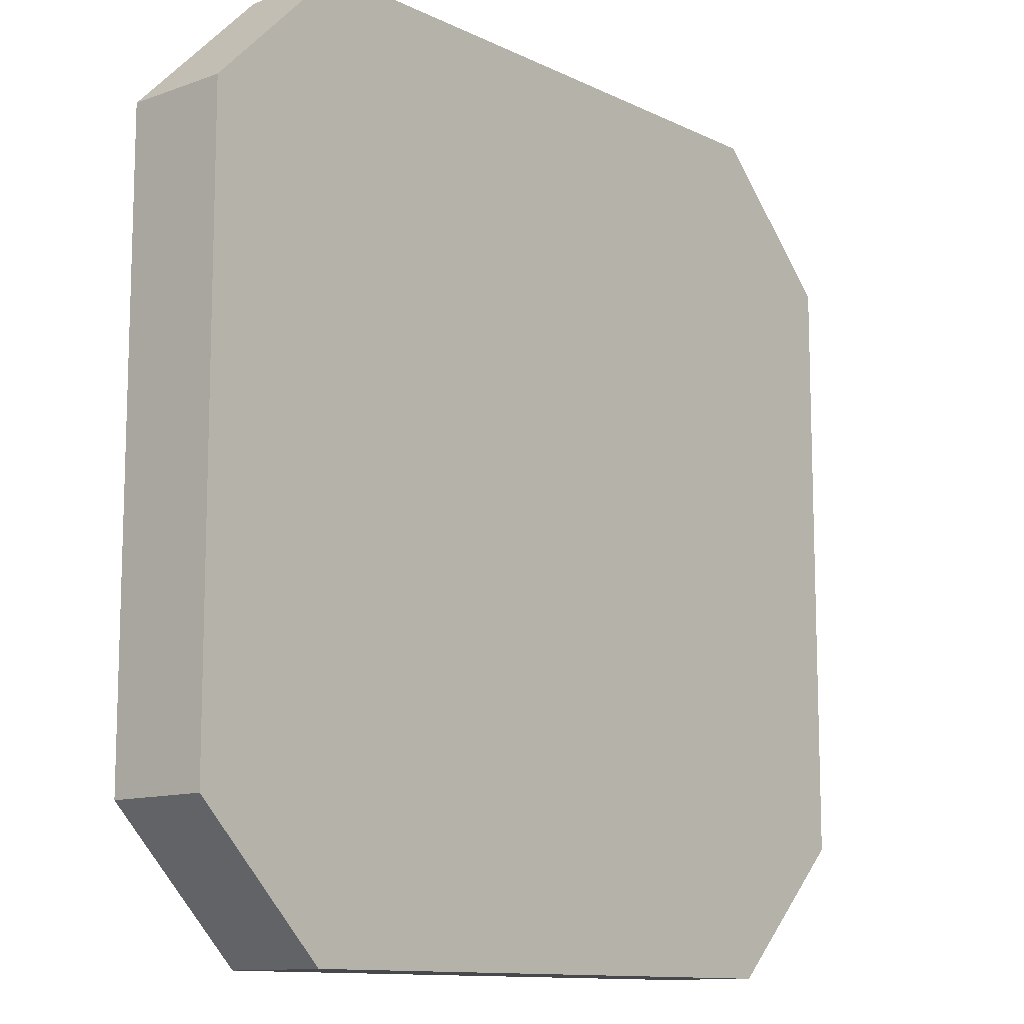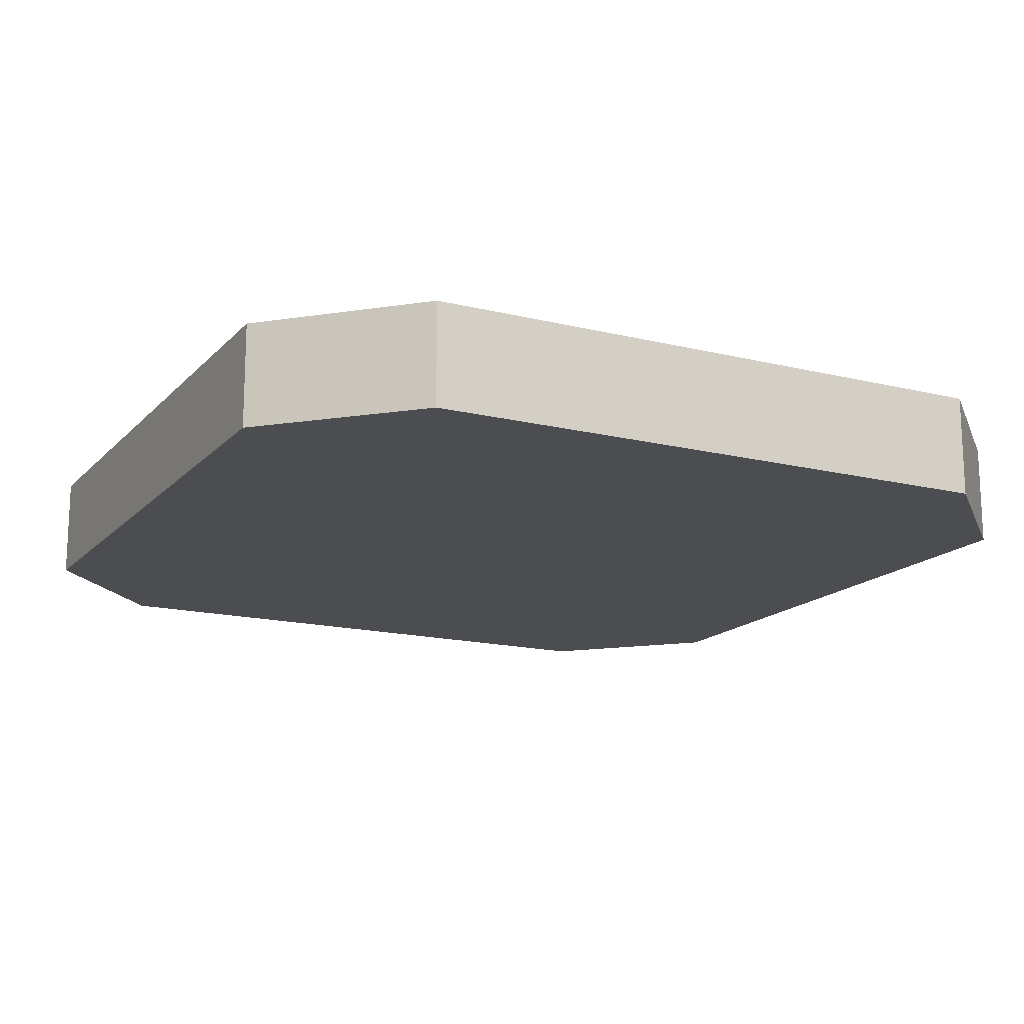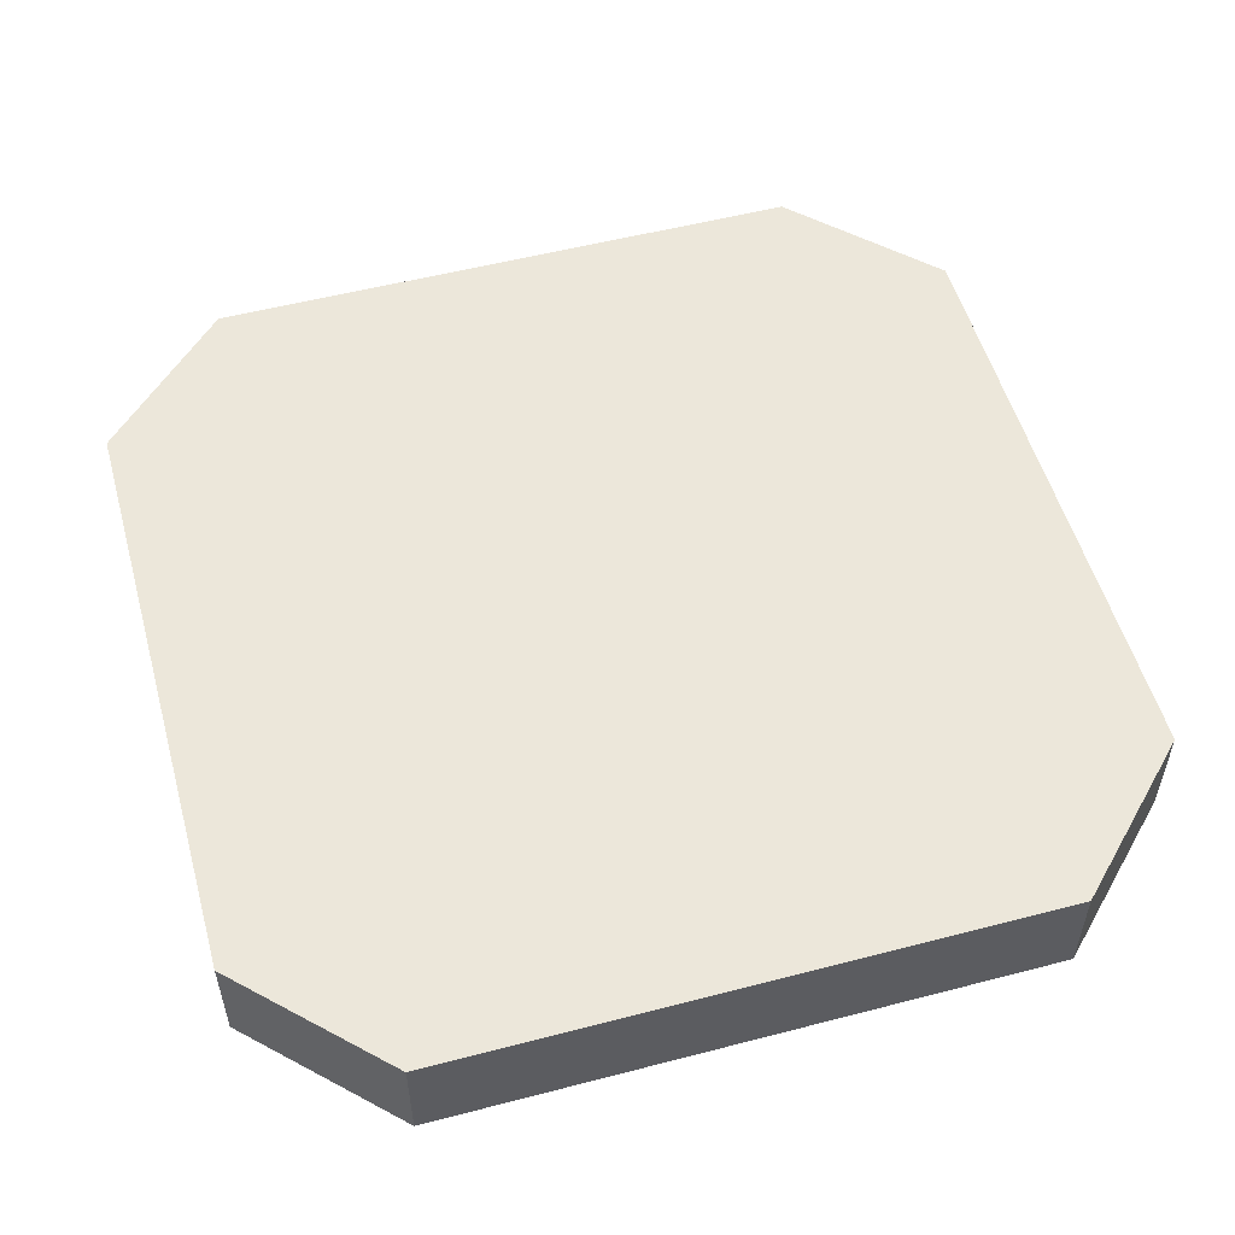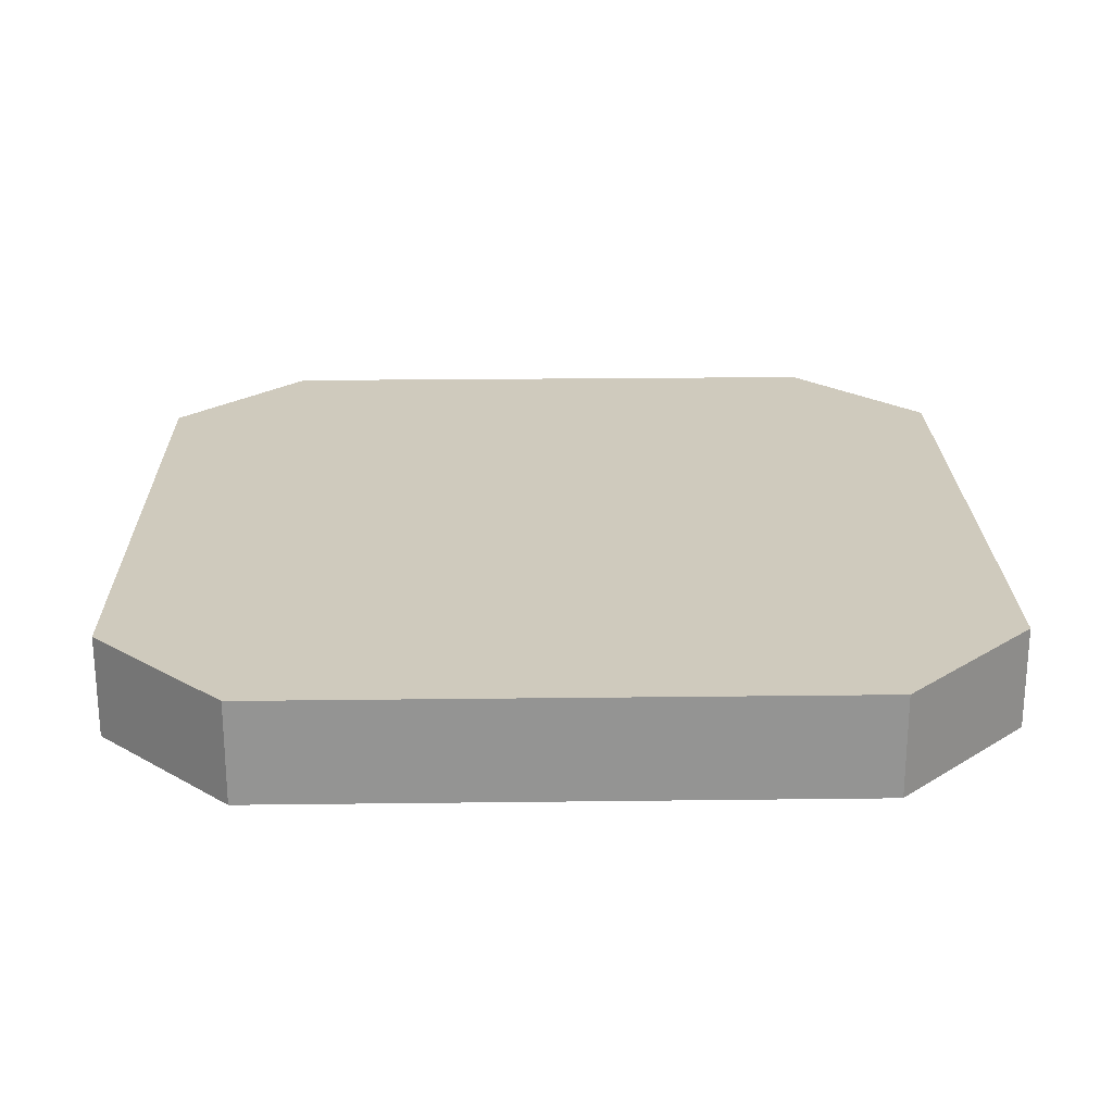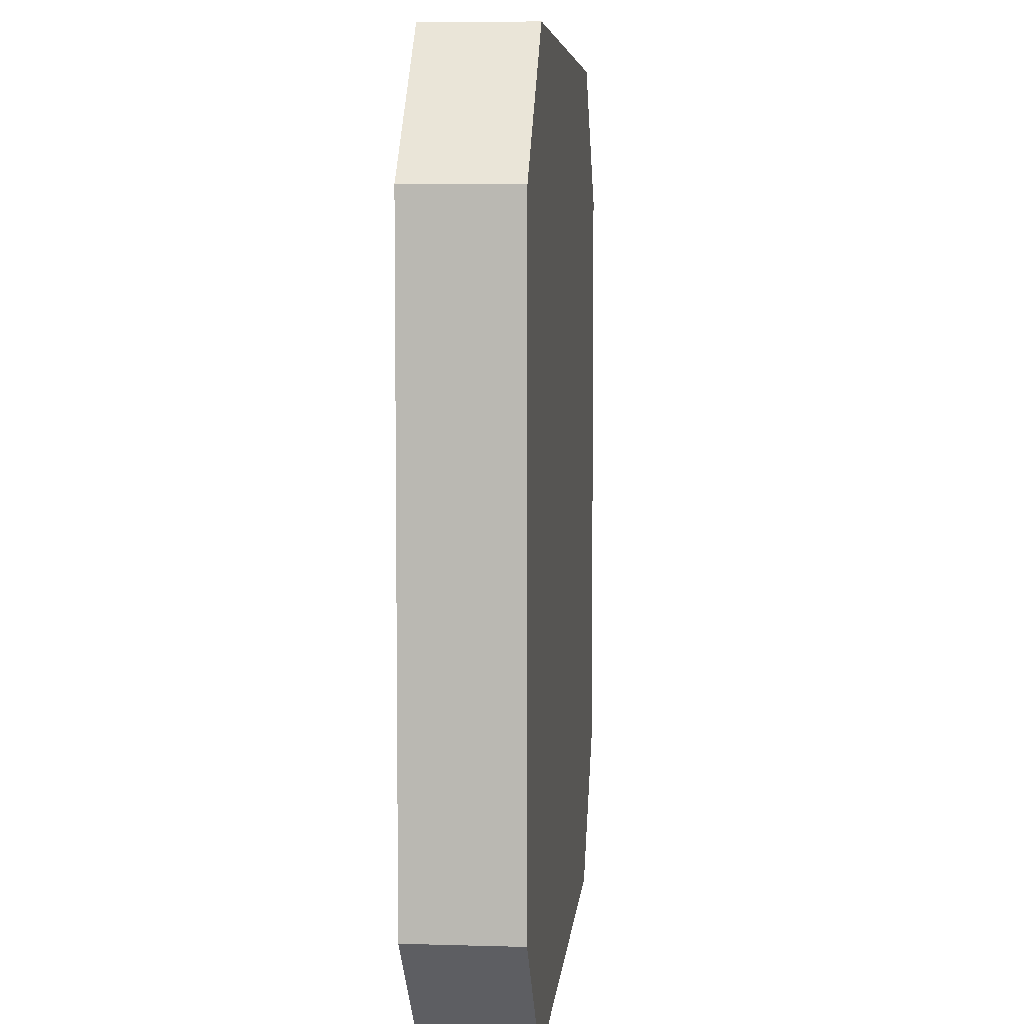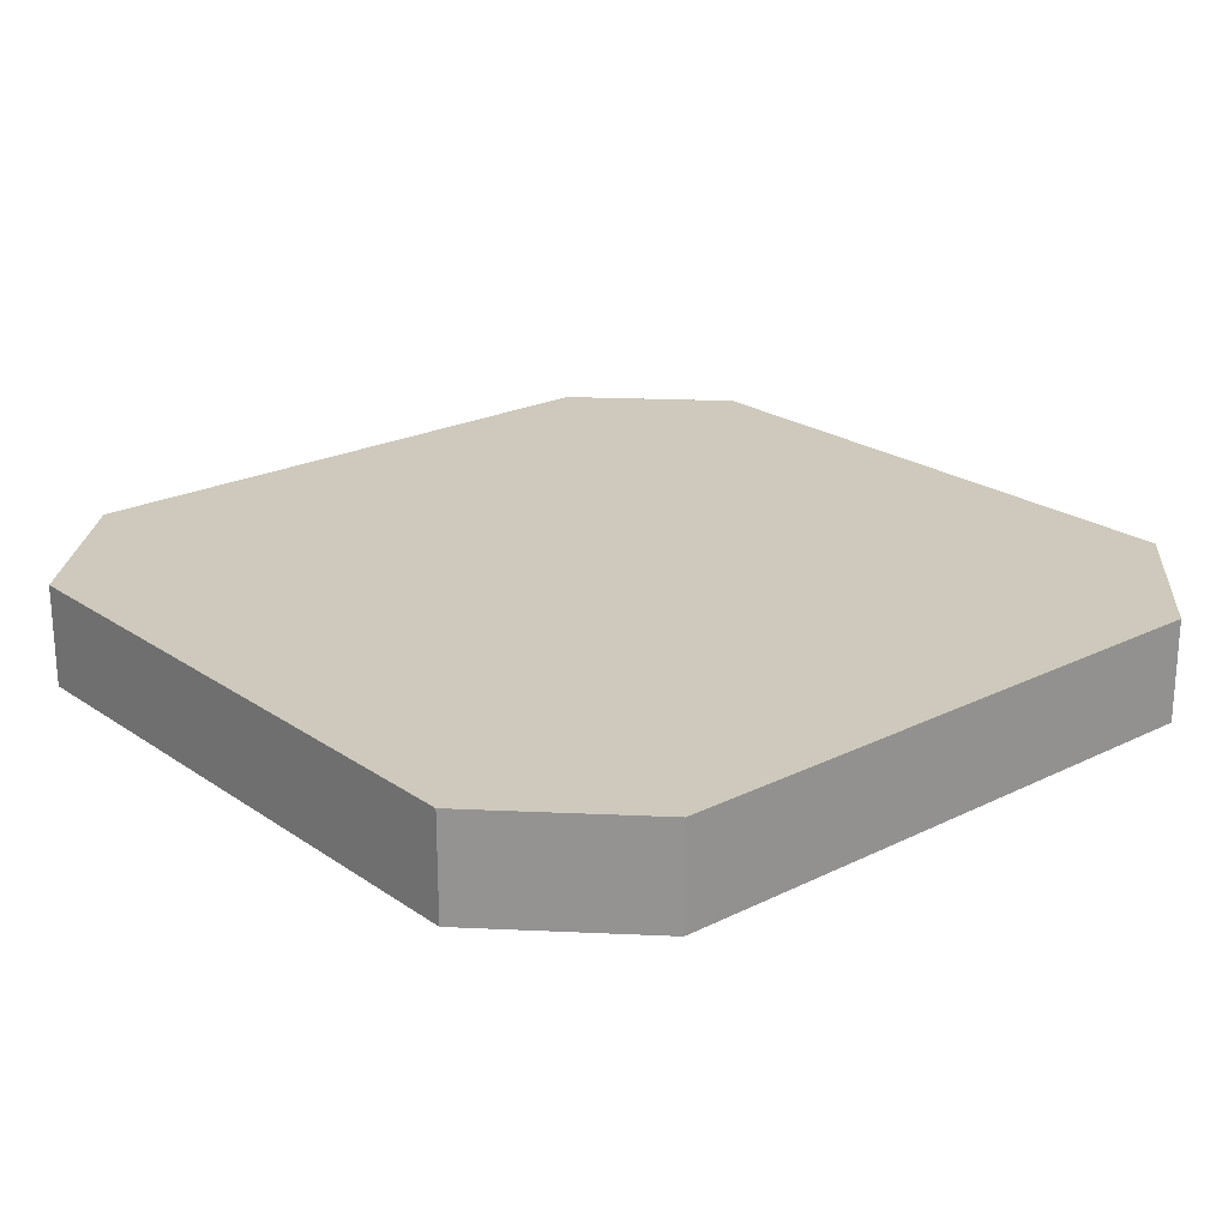
<metadata>
{"format":"obj","ext":"obj","renderer":"f3d","projection":"perspective","resolution":1024,"background":"white","views":[{"elev":-11.6,"azim":-49.0,"up":"+Z"},{"elev":-15.9,"azim":152.8,"up":"+Y"},{"elev":53.8,"azim":74.5,"up":"+Y"},{"elev":23.1,"azim":-91.2,"up":"+Y"},{"elev":6.1,"azim":95.2,"up":"+Z"},{"elev":22.5,"azim":-130.5,"up":"+Y"}]}
</metadata>
<code>
g Cube.326
v -0.6441 -0.2289 1.932
v -1.334 -0.2289 1.932
v -1.334 0.2289 1.932
v -0.6441 0.2289 1.932
v 0.6441 -0.2289 1.932
v 0.6441 0.2289 1.932
v 1.334 -0.2289 1.932
v 1.334 0.2289 1.932
v -1.932 0.2289 -1.334
v -1.334 0.2289 -1.932
v -0.6441 0.2289 -1.932
v -0.6441 0.2289 1.932
v -1.932 0.2289 1.334
v -1.334 0.2289 1.932
v 0.6441 0.2289 -1.932
v 0.6441 0.2289 1.932
v 1.334 0.2289 -1.932
v 1.932 0.2289 -1.334
v 1.932 0.2289 1.334
v 1.334 0.2289 1.932
v 1.932 -0.2289 -1.334
v 1.932 -0.2289 1.334
v 1.932 0.2289 1.334
v 1.932 0.2289 -1.334
v -1.334 -0.2289 -1.932
v -0.6441 0.2289 -1.932
v -1.334 0.2289 -1.932
v -0.6441 -0.2289 -1.932
v 0.6441 0.2289 -1.932
v 0.6441 -0.2289 -1.932
v 1.334 0.2289 -1.932
v 1.334 -0.2289 -1.932
v -1.932 -0.2289 1.334
v -1.932 -0.2289 -1.334
v -1.932 0.2289 -1.334
v -1.932 0.2289 1.334
v 1.932 -0.2289 -1.334
v 1.334 -0.2289 -1.932
v 0.6441 -0.2289 -1.932
v 0.6441 -0.2289 1.932
v 1.932 -0.2289 1.334
v 1.334 -0.2289 1.932
v -0.6441 -0.2289 -1.932
v -0.6441 -0.2289 1.932
v -1.334 -0.2289 -1.932
v -1.932 -0.2289 -1.334
v -1.932 -0.2289 1.334
v -1.334 -0.2289 1.932
v -1.334 -0.2289 1.932
v -1.932 -0.2289 1.334
v -1.932 0.2289 1.334
v -1.334 0.2289 1.932
v -1.334 0.2289 -1.932
v -1.932 0.2289 -1.334
v -1.932 -0.2289 -1.334
v -1.334 -0.2289 -1.932
v 1.932 0.2289 -1.334
v 1.334 0.2289 -1.932
v 1.334 -0.2289 -1.932
v 1.932 -0.2289 -1.334
v 1.334 0.2289 1.932
v 1.932 0.2289 1.334
v 1.932 -0.2289 1.334
v 1.334 -0.2289 1.932
g Cube.326_0
f 3 2 1
f 4 3 1
f 4 1 5
f 6 4 5
f 6 5 7
f 8 6 7
f 11 10 9
f 9 12 11
f 9 13 12
f 13 14 12
f 11 12 15
f 12 16 15
f 17 15 16
f 16 18 17
f 16 19 18
f 16 20 19
f 23 22 21
f 24 23 21
f 27 26 25
f 26 28 25
f 26 29 28
f 29 30 28
f 29 31 30
f 31 32 30
f 35 34 33
f 36 35 33
f 39 38 37
f 37 40 39
f 37 41 40
f 41 42 40
f 39 40 43
f 40 44 43
f 45 43 44
f 44 46 45
f 44 47 46
f 44 48 47
f 51 50 49
f 52 51 49
f 55 54 53
f 56 55 53
f 59 58 57
f 60 59 57
f 63 62 61
f 64 63 61

</code>
